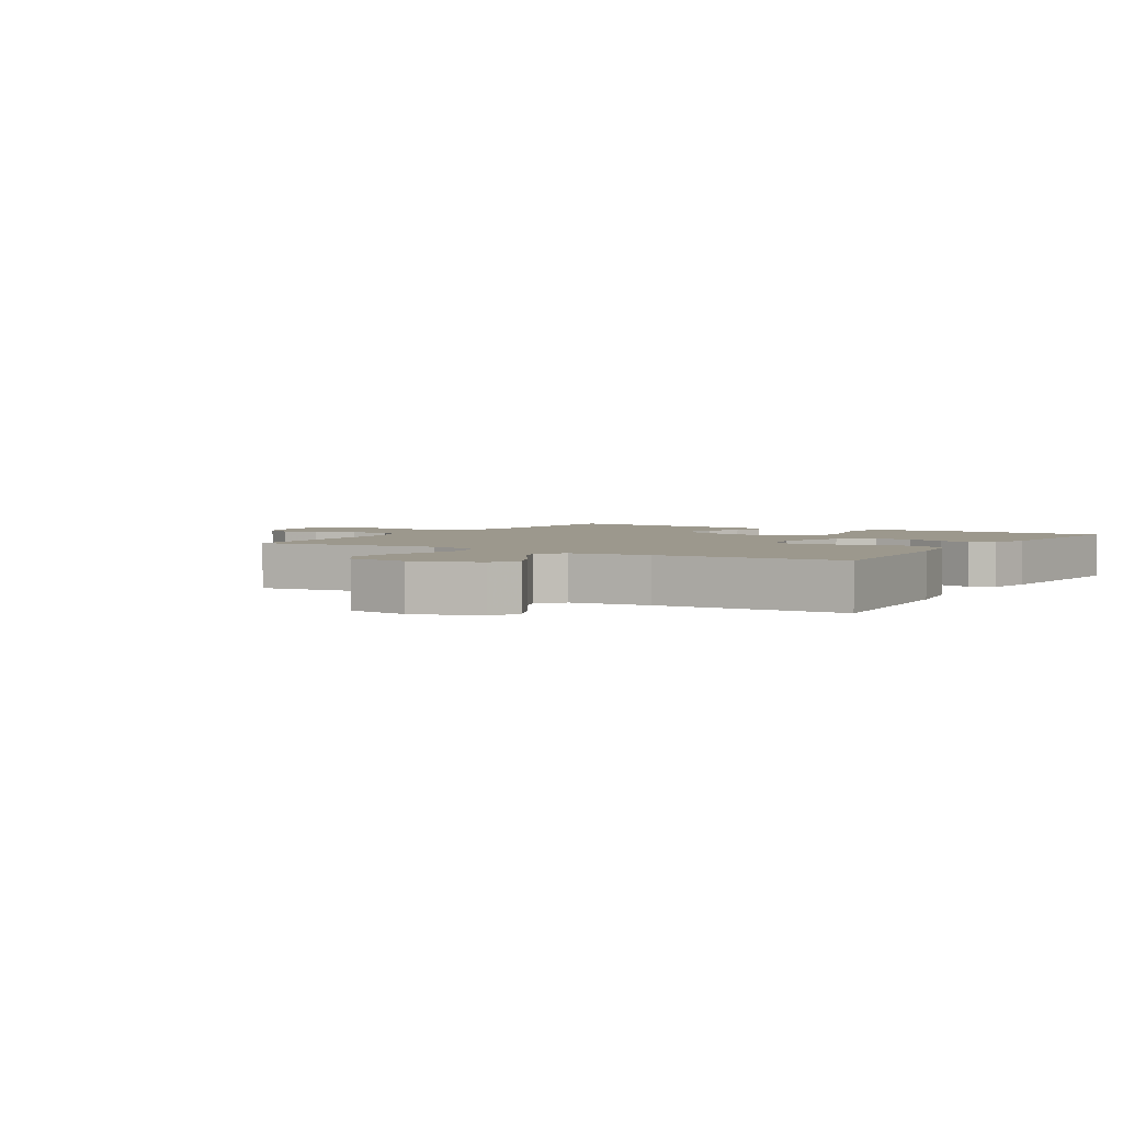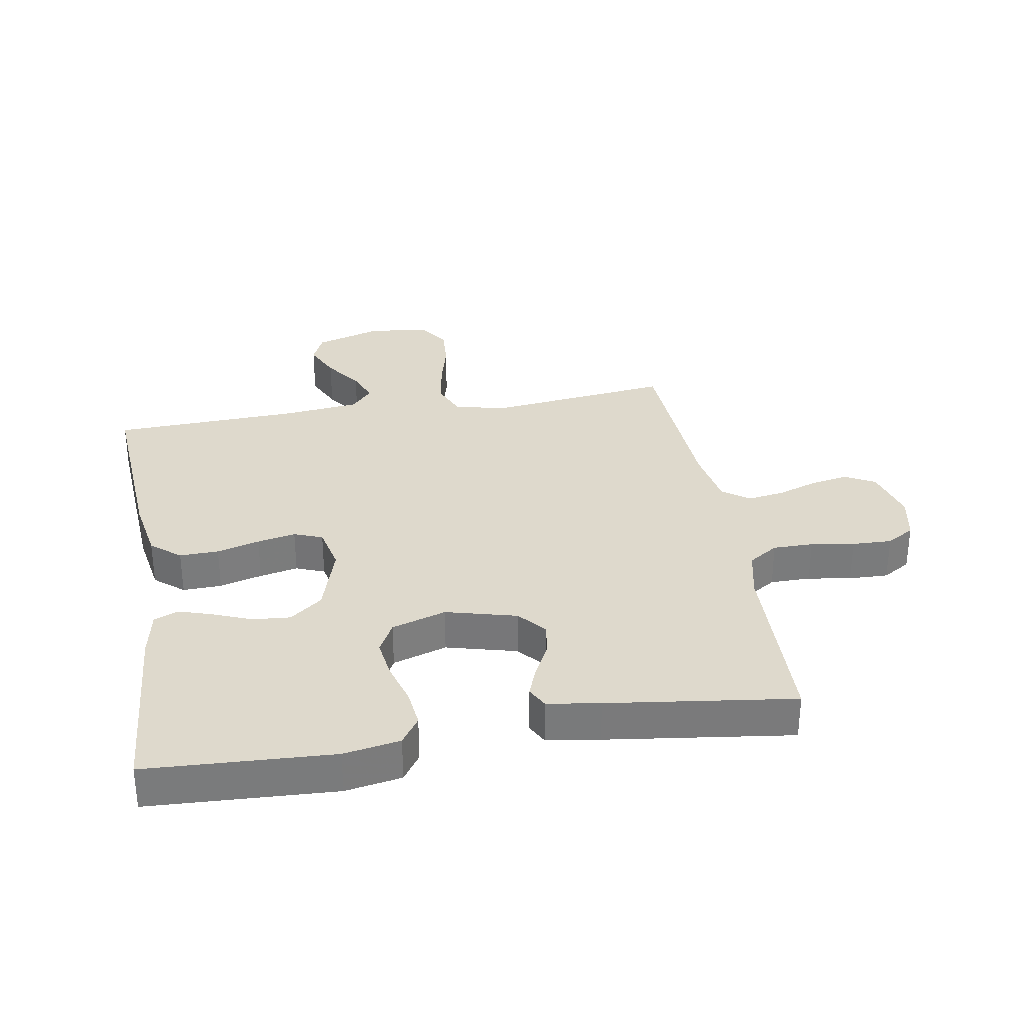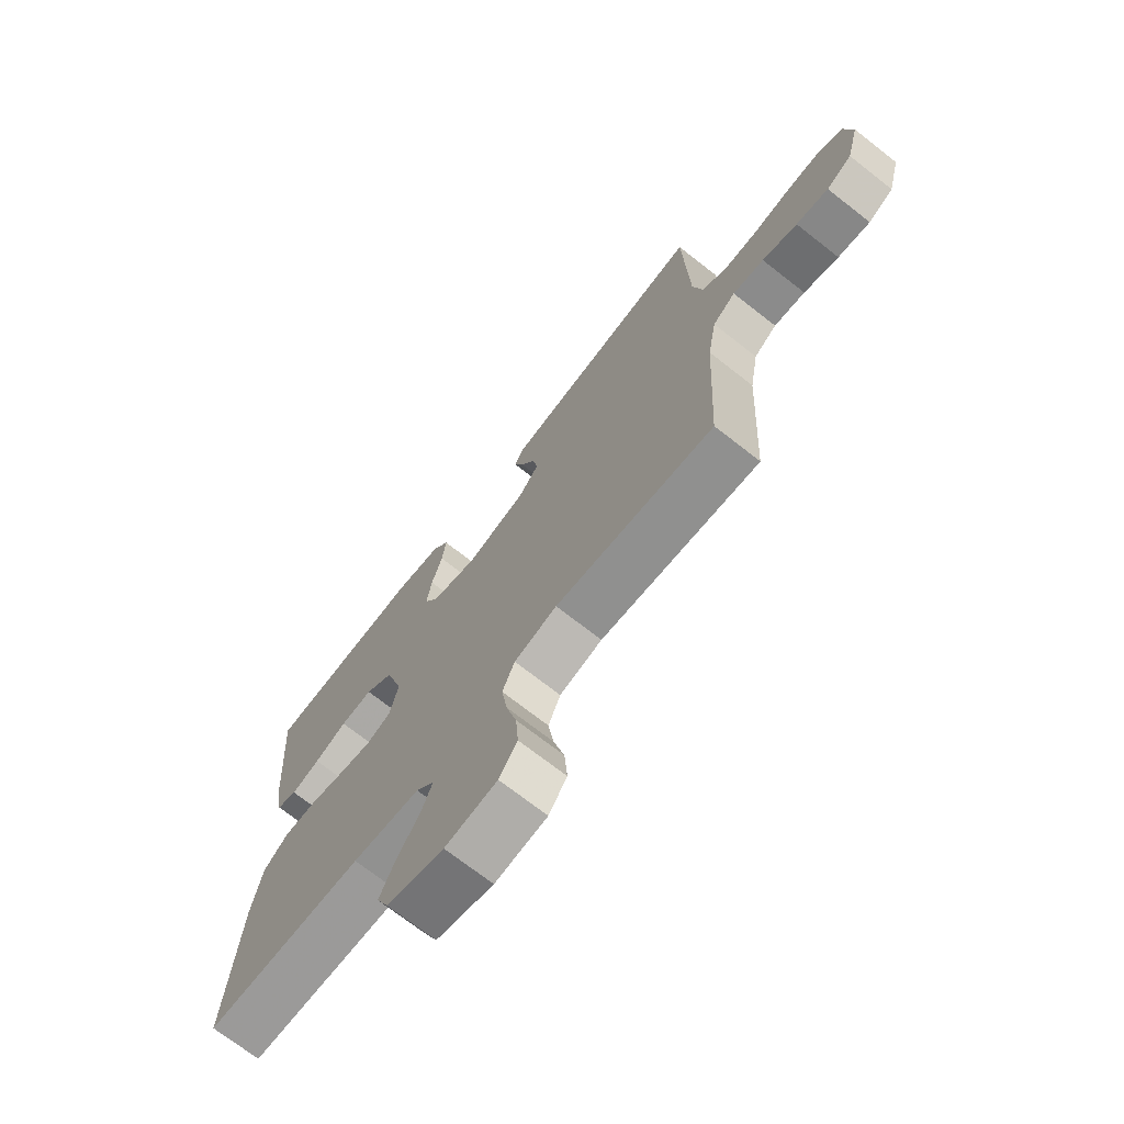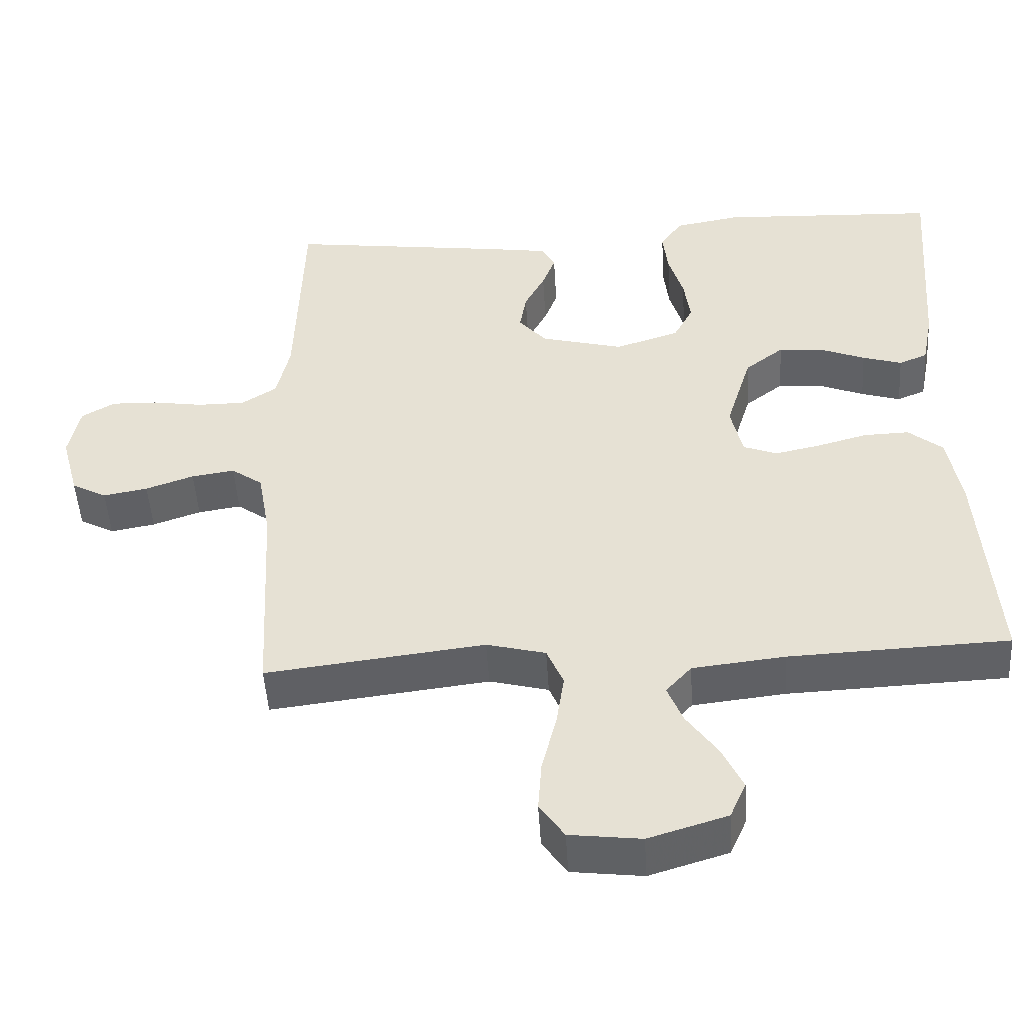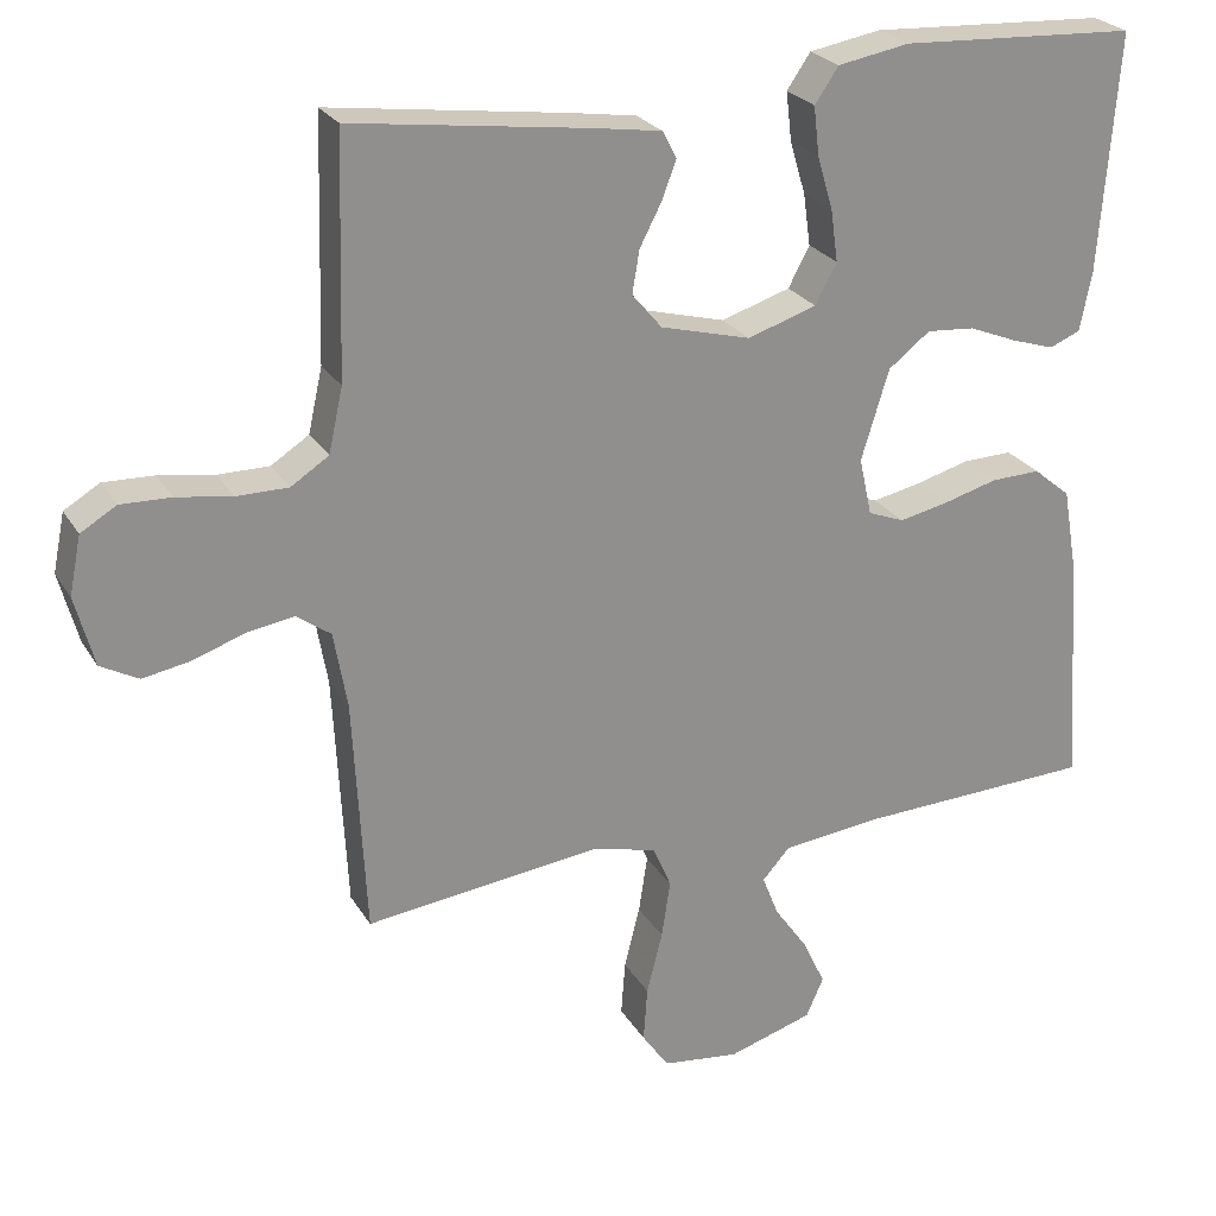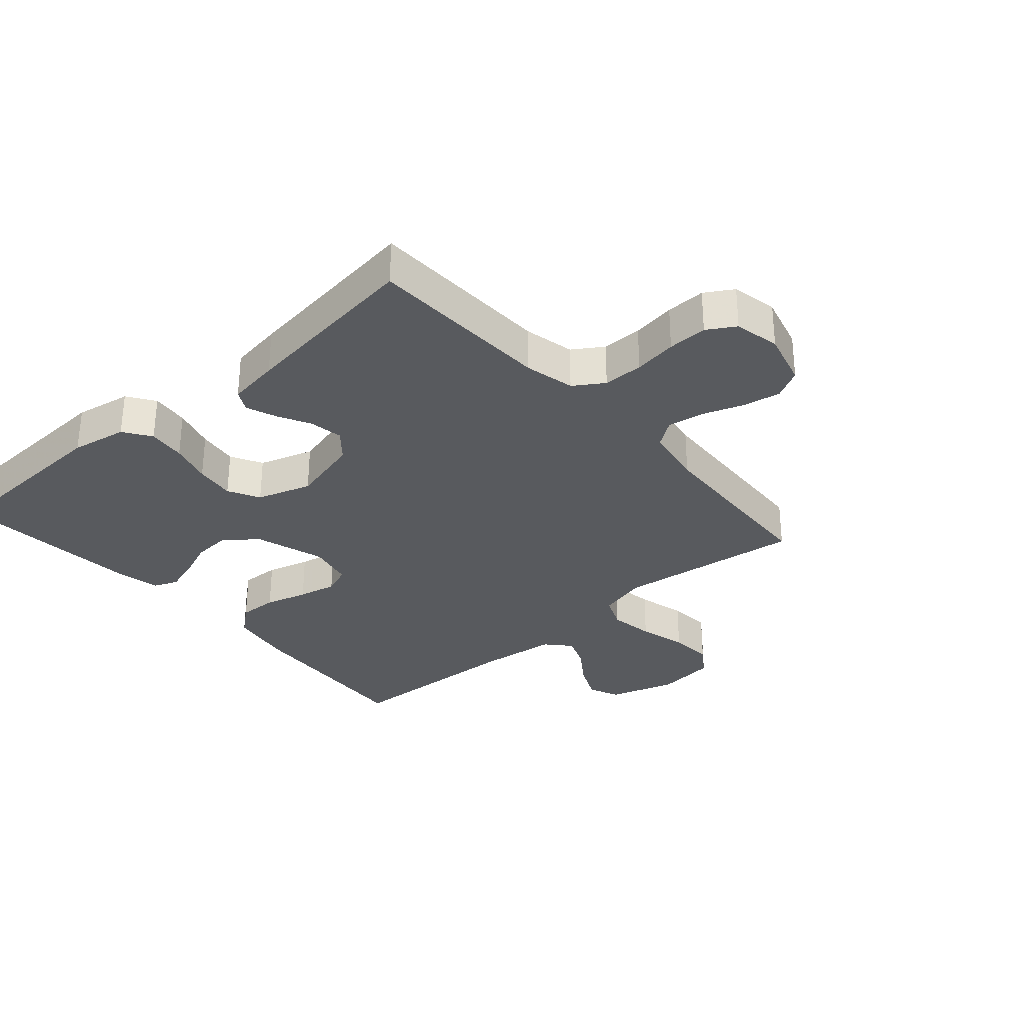
<metadata>
{"format":"obj","ext":"obj","renderer":"f3d","projection":"perspective","resolution":1024,"background":"white","views":[{"elev":3.0,"azim":-148.5,"up":"+Y"},{"elev":32.1,"azim":-9.7,"up":"+Y"},{"elev":-71.5,"azim":51.9,"up":"+Z"},{"elev":-49.0,"azim":-176.5,"up":"+Z"},{"elev":24.8,"azim":155.9,"up":"+Z"},{"elev":-31.1,"azim":41.1,"up":"+Y"}]}
</metadata>
<code>
v 0.5 0.07 0.5
v 0.509 0.07 0.2
v 0.527 0.07 0.119
v 0.575 0.07 0.088
v 0.64 0.07 0.088
v 0.71 0.07 0.099
v 0.774 0.07 0.101
v 0.819 0.07 0.074
v 0.834 0.07 0
v 0.81 0.07 -0.089
v 0.762 0.07 -0.115
v 0.701 0.07 -0.104
v 0.635 0.07 -0.081
v 0.576 0.07 -0.072
v 0.533 0.07 -0.103
v 0.516 0.07 -0.2
v 0.5 0.07 -0.5
v 0.2 0.07 -0.464
v 0.119 0.07 -0.485
v 0.096 0.07 -0.539
v 0.107 0.07 -0.612
v 0.127 0.07 -0.691
v 0.132 0.07 -0.761
v 0.098 0.07 -0.81
v 0 0.07 -0.822
v -0.108 0.07 -0.789
v -0.13 0.07 -0.739
v -0.102 0.07 -0.679
v -0.059 0.07 -0.618
v -0.038 0.07 -0.565
v -0.073 0.07 -0.526
v -0.2 0.07 -0.512
v -0.5 0.07 -0.5
v -0.479 0.07 -0.2
v -0.461 0.07 -0.096
v -0.414 0.07 -0.057
v -0.351 0.07 -0.059
v -0.282 0.07 -0.078
v -0.22 0.07 -0.091
v -0.174 0.07 -0.073
v -0.158 0.07 0
v -0.193 0.07 0.114
v -0.246 0.07 0.155
v -0.307 0.07 0.15
v -0.369 0.07 0.125
v -0.423 0.07 0.108
v -0.462 0.07 0.124
v -0.477 0.07 0.2
v -0.5 0.07 0.5
v -0.2 0.07 0.515
v -0.109 0.07 0.499
v -0.079 0.07 0.455
v -0.086 0.07 0.394
v -0.106 0.07 0.326
v -0.115 0.07 0.261
v -0.088 0.07 0.21
v 0 0.07 0.182
v 0.114 0.07 0.212
v 0.152 0.07 0.257
v 0.143 0.07 0.311
v 0.115 0.07 0.365
v 0.097 0.07 0.413
v 0.115 0.07 0.447
v 0.2 0.07 0.46
v 0.5 0 0.5
v 0.509 0 0.2
v 0.527 0 0.119
v 0.575 0 0.088
v 0.64 0 0.088
v 0.71 0 0.099
v 0.774 0 0.101
v 0.819 0 0.074
v 0.834 0 0
v 0.81 0 -0.089
v 0.762 0 -0.115
v 0.701 0 -0.104
v 0.635 0 -0.081
v 0.576 0 -0.072
v 0.533 0 -0.103
v 0.516 0 -0.2
v 0.5 0 -0.5
v 0.2 0 -0.464
v 0.119 0 -0.485
v 0.096 0 -0.539
v 0.107 0 -0.612
v 0.127 0 -0.691
v 0.132 0 -0.761
v 0.098 0 -0.81
v 0 0 -0.822
v -0.108 0 -0.789
v -0.13 0 -0.739
v -0.102 0 -0.679
v -0.059 0 -0.618
v -0.038 0 -0.565
v -0.073 0 -0.526
v -0.2 0 -0.512
v -0.5 0 -0.5
v -0.479 0 -0.2
v -0.461 0 -0.096
v -0.414 0 -0.057
v -0.351 0 -0.059
v -0.282 0 -0.078
v -0.22 0 -0.091
v -0.174 0 -0.073
v -0.158 0 0
v -0.193 0 0.114
v -0.246 0 0.155
v -0.307 0 0.15
v -0.369 0 0.125
v -0.423 0 0.108
v -0.462 0 0.124
v -0.477 0 0.2
v -0.5 0 0.5
v -0.2 0 0.515
v -0.109 0 0.499
v -0.079 0 0.455
v -0.086 0 0.394
v -0.106 0 0.326
v -0.115 0 0.261
v -0.088 0 0.21
v 0 0 0.182
v 0.114 0 0.212
v 0.152 0 0.257
v 0.143 0 0.311
v 0.115 0 0.365
v 0.097 0 0.413
v 0.115 0 0.447
v 0.2 0 0.46
f 63 64 1 2
f 60 61 62 63
f 60 63 2 3
f 59 60 3 4
f 58 59 4
f 57 58 4
f 51 52 53 54
f 51 54 55
f 50 51 55
f 49 50 55
f 48 49 55 56
f 44 45 46 47
f 44 47 48 56
f 35 36 37 38
f 35 38 39
f 32 33 34 35
f 31 32 35 39
f 30 31 39 40
f 26 27 28 29
f 26 29 30
f 25 26 30
f 24 25 30
f 21 22 23 24
f 20 21 24 30
f 19 20 30 40
f 16 17 18
f 15 16 18 19
f 10 11 12 13
f 10 13 14
f 9 10 14
f 8 9 14
f 5 6 7 8
f 4 5 8 14
f 57 4 14 15
f 43 44 56 57
f 42 43 57 15
f 15 19 40 41
f 15 41 42
f 66 65 128 127
f 127 126 125 124
f 67 66 127 124
f 68 67 124 123
f 68 123 122
f 68 122 121
f 118 117 116 115
f 119 118 115
f 119 115 114
f 119 114 113
f 120 119 113 112
f 111 110 109 108
f 120 112 111 108
f 102 101 100 99
f 103 102 99
f 99 98 97 96
f 103 99 96 95
f 104 103 95 94
f 93 92 91 90
f 94 93 90
f 94 90 89
f 94 89 88
f 88 87 86 85
f 94 88 85 84
f 104 94 84 83
f 82 81 80
f 83 82 80 79
f 77 76 75 74
f 78 77 74
f 78 74 73
f 78 73 72
f 72 71 70 69
f 78 72 69 68
f 79 78 68 121
f 121 120 108 107
f 79 121 107 106
f 105 104 83 79
f 106 105 79
f 1 65 66 2
f 2 66 67 3
f 3 67 68 4
f 4 68 69 5
f 5 69 70 6
f 6 70 71 7
f 7 71 72 8
f 8 72 73 9
f 9 73 74 10
f 10 74 75 11
f 11 75 76 12
f 12 76 77 13
f 13 77 78 14
f 14 78 79 15
f 15 79 80 16
f 16 80 81 17
f 17 81 82 18
f 18 82 83 19
f 19 83 84 20
f 20 84 85 21
f 21 85 86 22
f 22 86 87 23
f 23 87 88 24
f 24 88 89 25
f 25 89 90 26
f 26 90 91 27
f 27 91 92 28
f 28 92 93 29
f 29 93 94 30
f 30 94 95 31
f 31 95 96 32
f 32 96 97 33
f 33 97 98 34
f 34 98 99 35
f 35 99 100 36
f 36 100 101 37
f 37 101 102 38
f 38 102 103 39
f 39 103 104 40
f 40 104 105 41
f 41 105 106 42
f 42 106 107 43
f 43 107 108 44
f 44 108 109 45
f 45 109 110 46
f 46 110 111 47
f 47 111 112 48
f 48 112 113 49
f 49 113 114 50
f 50 114 115 51
f 51 115 116 52
f 52 116 117 53
f 53 117 118 54
f 54 118 119 55
f 55 119 120 56
f 56 120 121 57
f 57 121 122 58
f 58 122 123 59
f 59 123 124 60
f 60 124 125 61
f 61 125 126 62
f 62 126 127 63
f 63 127 128 64
f 64 128 65 1

</code>
